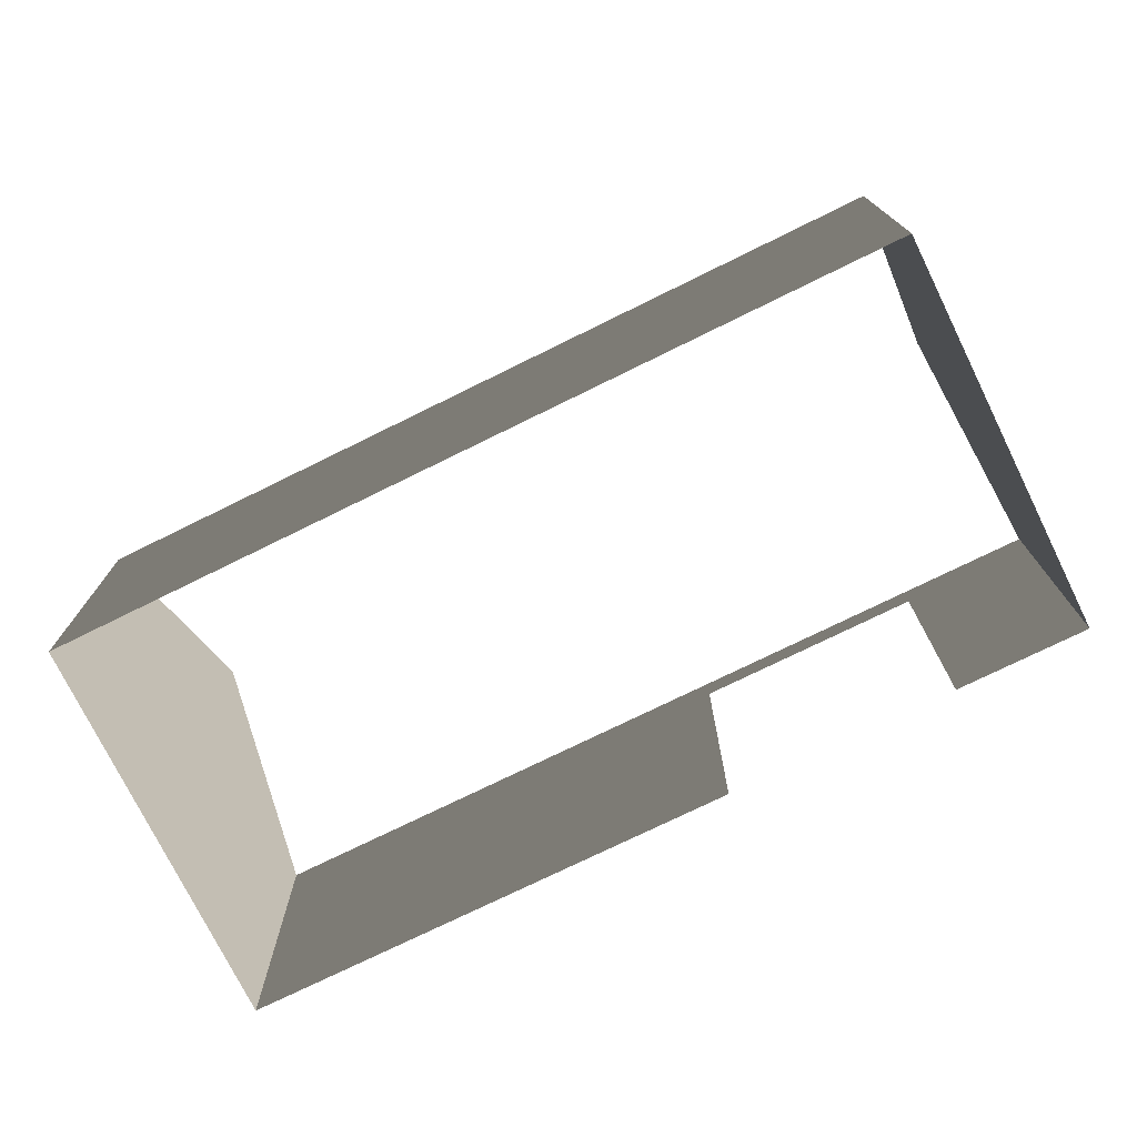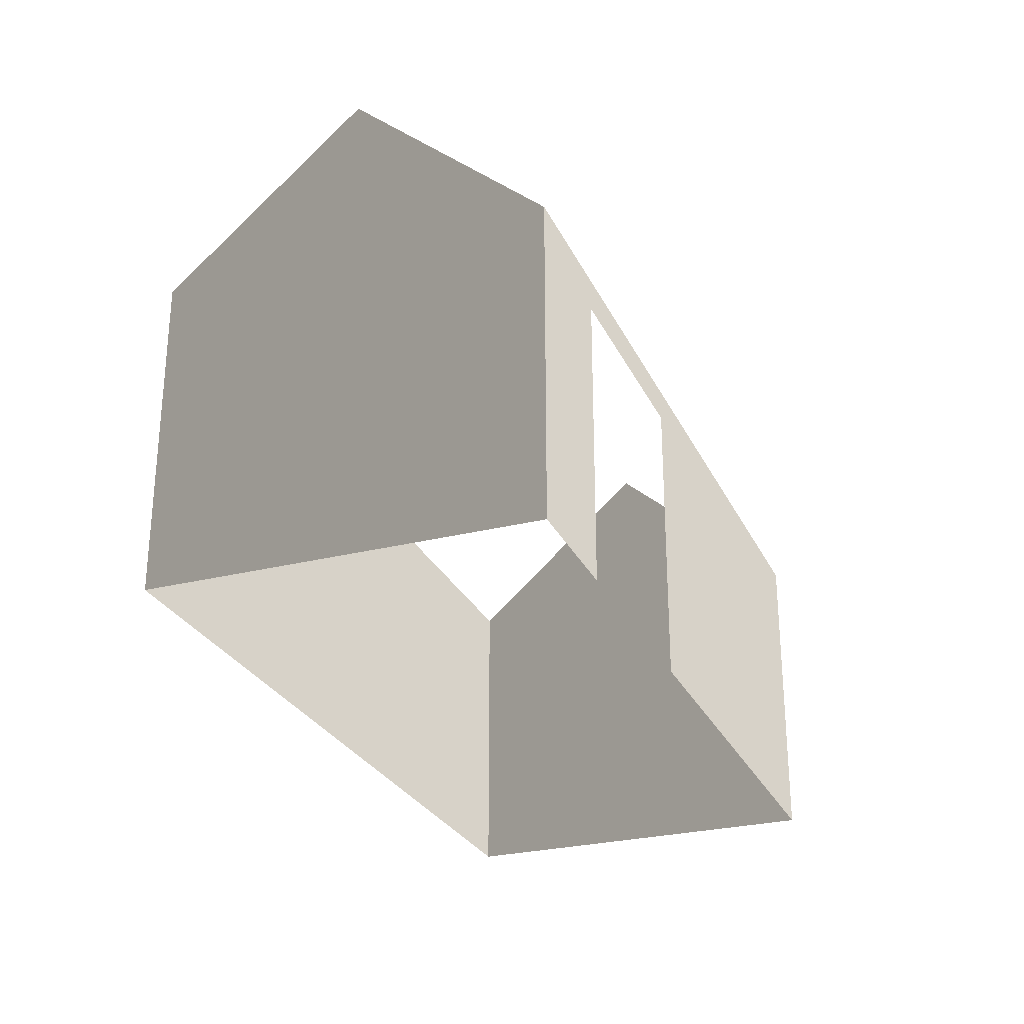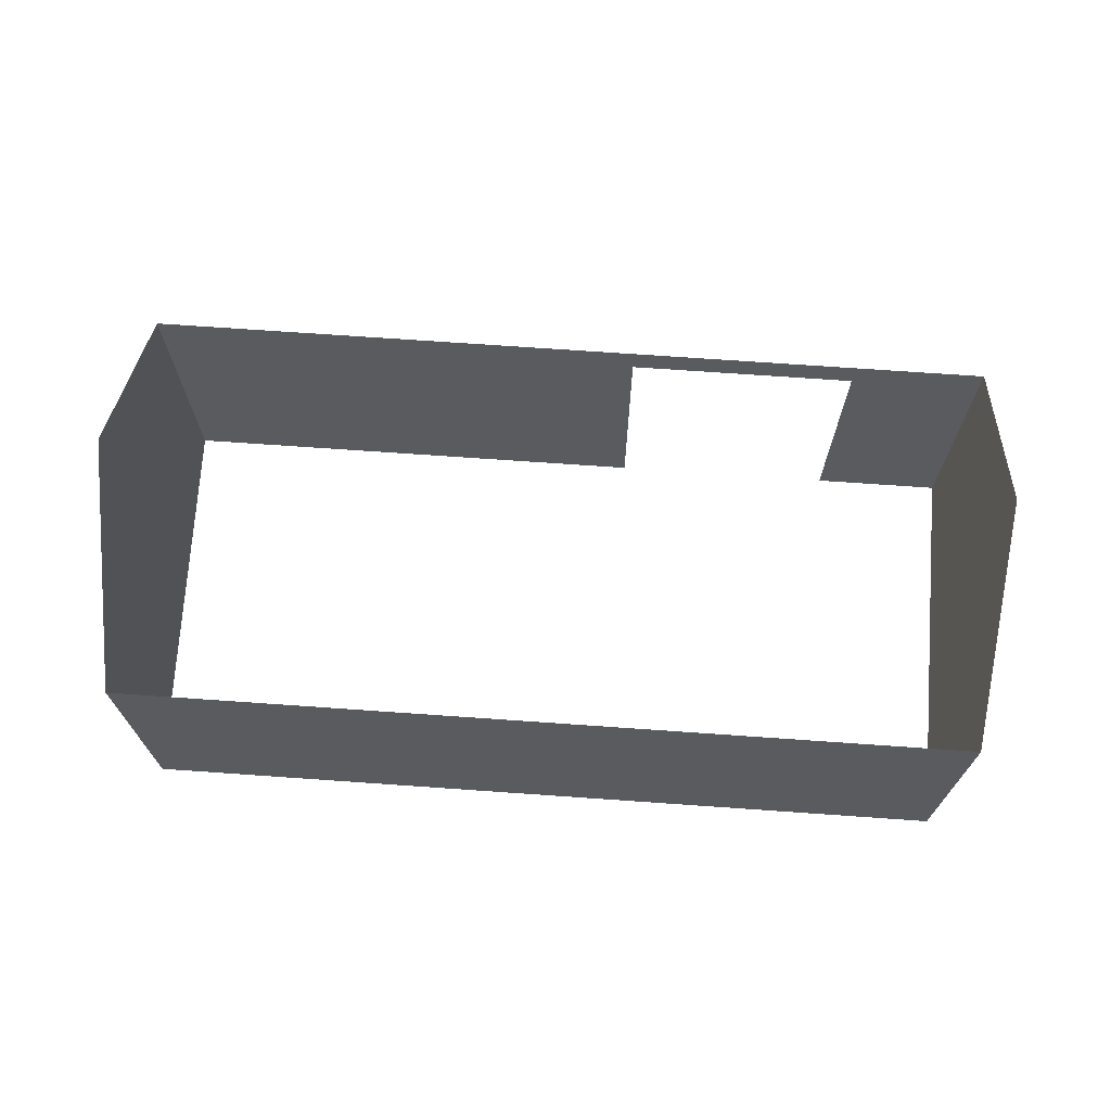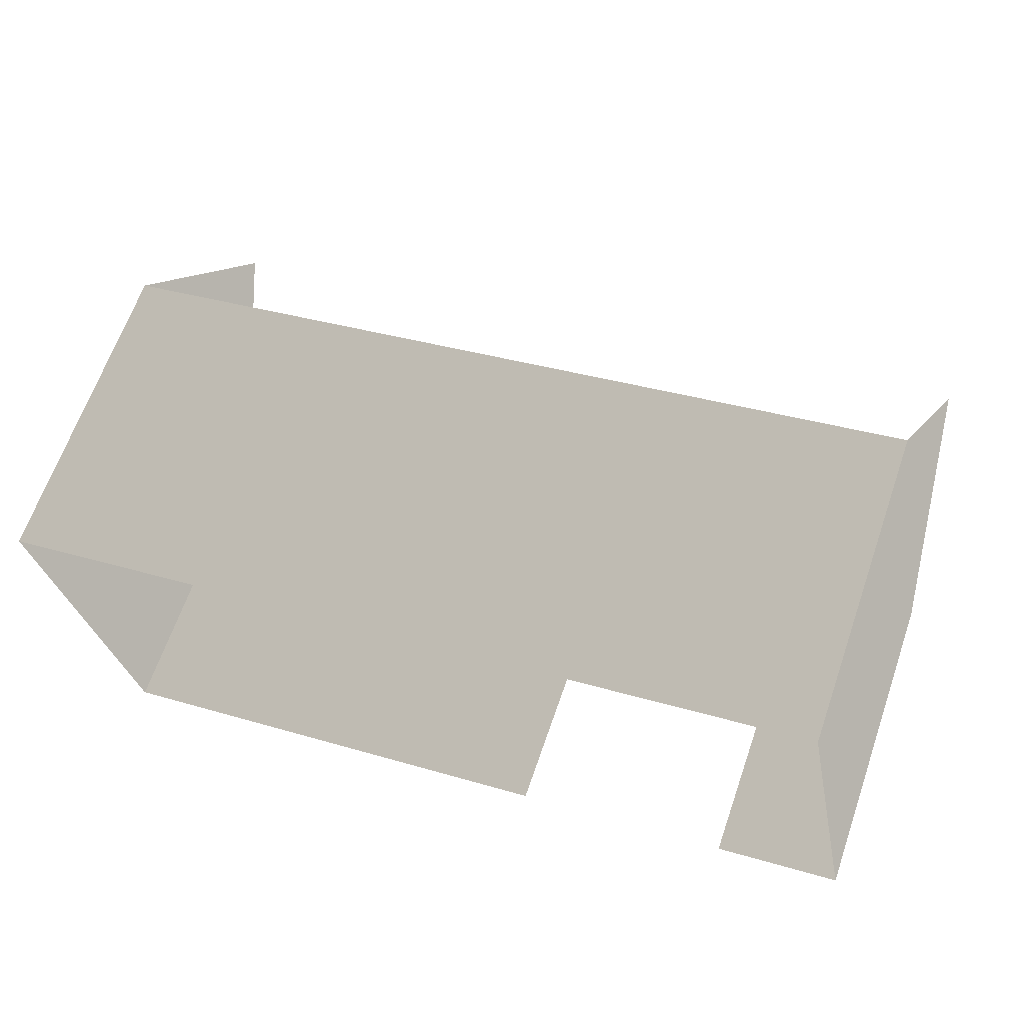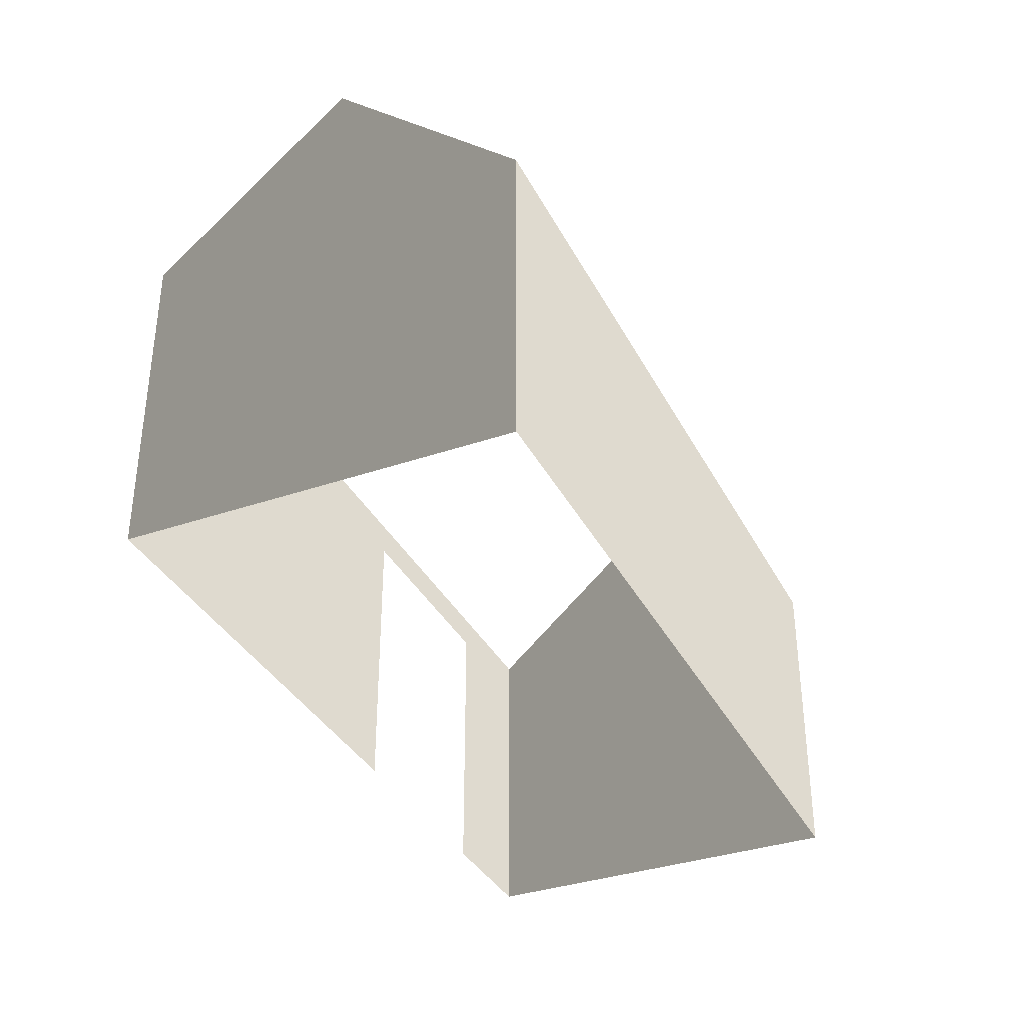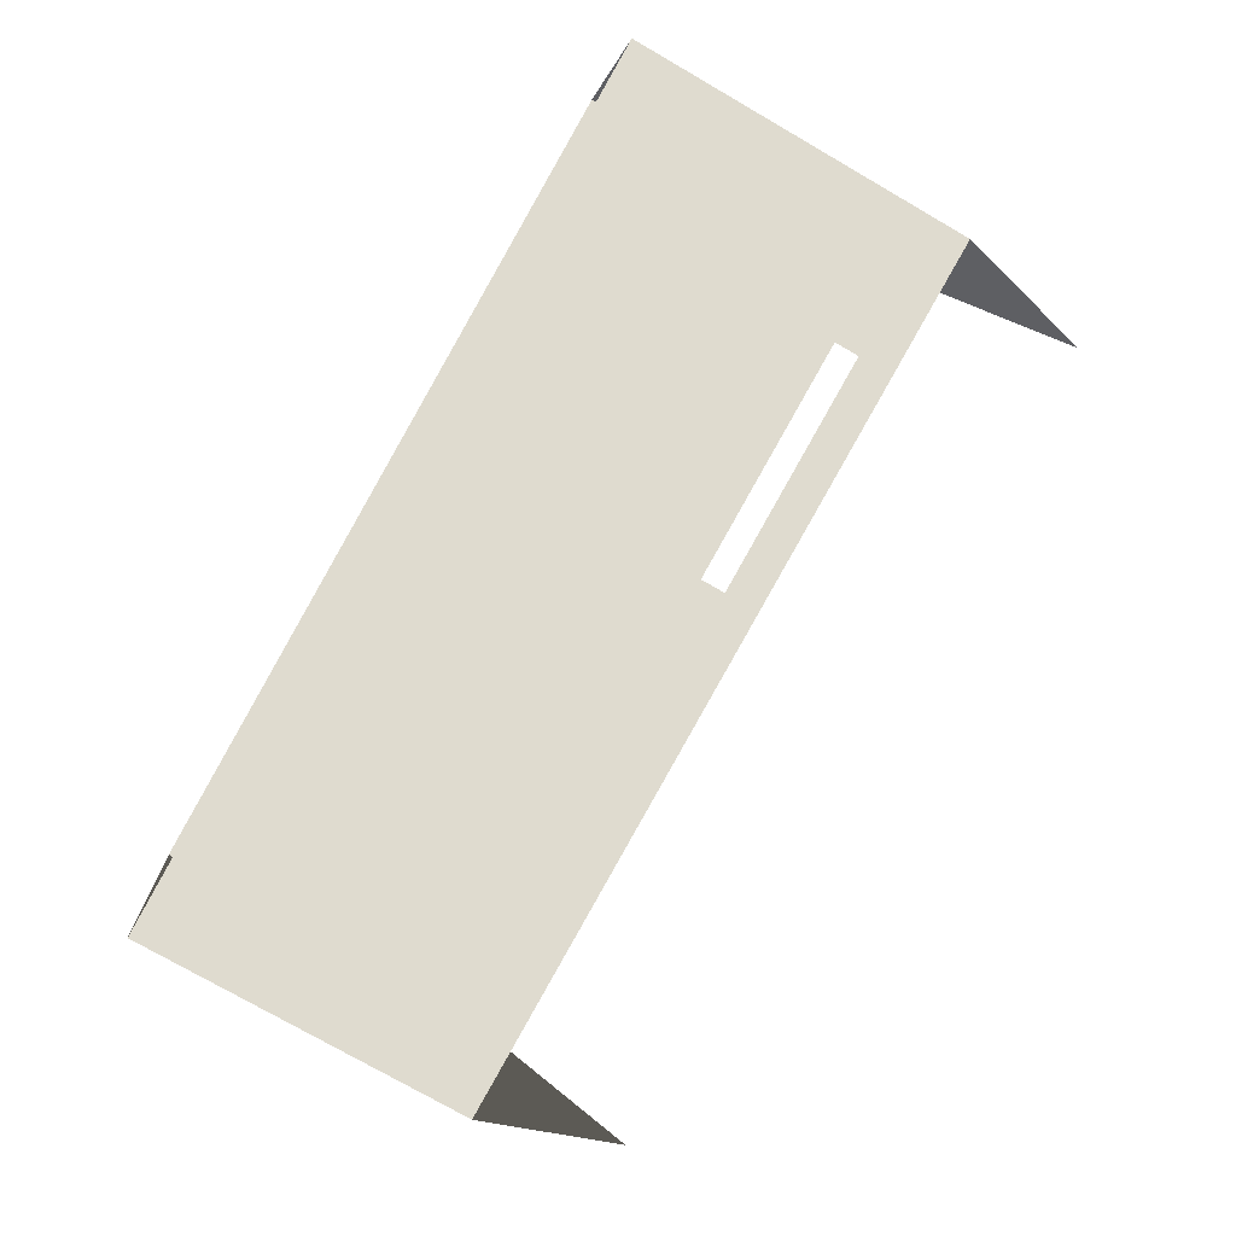
<metadata>
{"format":"obj","ext":"obj","renderer":"f3d","projection":"perspective","resolution":1024,"background":"white","views":[{"elev":-75.0,"azim":15.4,"up":"+Y"},{"elev":-27.4,"azim":100.4,"up":"+Y"},{"elev":71.4,"azim":-6.8,"up":"+Y"},{"elev":64.8,"azim":19.1,"up":"+Z"},{"elev":-35.5,"azim":-76.4,"up":"+Y"},{"elev":-76.0,"azim":60.0,"up":"+Z"}]}
</metadata>
<code>
g sobdio05
v -62.06 6.574 -11.83
v -56.58 6.574 -40.58
v -56.58 -37.05 -40.58
v -62.06 11.52 -11.83
v -67.54 -37.06 16.92
v -14.86 6.574 26.96
v -67.54 6.574 16.92
v -14.86 -37.06 26.96
v -14.86 11.52 26.96
v -67.54 11.52 16.92
v 56.58 -37.06 40.58
v 62.06 -37.06 11.83
v 62.06 6.574 11.83
v 56.58 6.574 40.58
v 62.06 11.52 11.83
v 56.58 11.52 40.58
v 67.54 -37.06 -16.92
v 67.54 6.574 -16.92
v 67.54 11.52 -16.92
v -3.895 6.574 -30.54
v -3.895 11.52 -30.54
v 15.24 6.574 -26.89
v -62.06 -37.06 -11.83
v -67.54 -37.06 16.92
v -67.54 6.574 16.92
v -67.54 11.52 16.92
v 56.58 -37.06 40.58
v 56.58 6.574 40.58
v 56.58 11.52 40.58
v 48.41 6.574 -20.57
v 67.54 11.52 -16.92
v 67.54 6.574 -16.92
v -3.895 -37.06 -30.54
v 15.24 -37.06 -26.89
v 48.41 -37.06 -20.57
v 67.54 -37.06 -16.92
v -30.24 6.574 -35.56
v -3.895 6.574 -30.54
v -3.895 -37.06 -30.54
v -56.58 11.52 -40.58
v -62.06 37.06 -11.83
v 62.06 37.06 11.83
v -56.58 -37.05 -40.58
v -56.58 6.574 -40.58
v -30.24 -37.06 -35.56
v -56.58 11.52 -40.58
v -30.24 11.52 -35.56
v -30.24 6.574 -35.56
v -30.24 -37.06 -35.56
v -30.24 11.52 -35.56
v -3.895 11.52 -30.54
f 3 1 2
f 1 4 2
f 7 5 6
f 6 5 8
f 7 9 10
f 6 9 7
f 13 11 12
f 11 13 14
f 14 15 16
f 13 15 14
f 18 12 17
f 12 18 13
f 18 19 13
f 13 19 15
f 22 20 21
f 25 23 24
f 23 25 1
f 25 26 1
f 1 26 4
f 28 8 27
f 6 8 28
f 28 29 6
f 6 29 9
f 32 30 31
f 34 33 20
f 34 20 22
f 36 35 30
f 36 30 32
f 31 30 22
f 41 40 4
f 42 16 15
f 42 15 19
f 41 4 26
f 45 43 44
f 48 46 47
f 45 44 48
f 2 4 40
f 44 46 48
f 22 21 31
f 3 23 1
f 39 37 38
f 49 37 39
f 37 50 38
f 38 50 51

</code>
